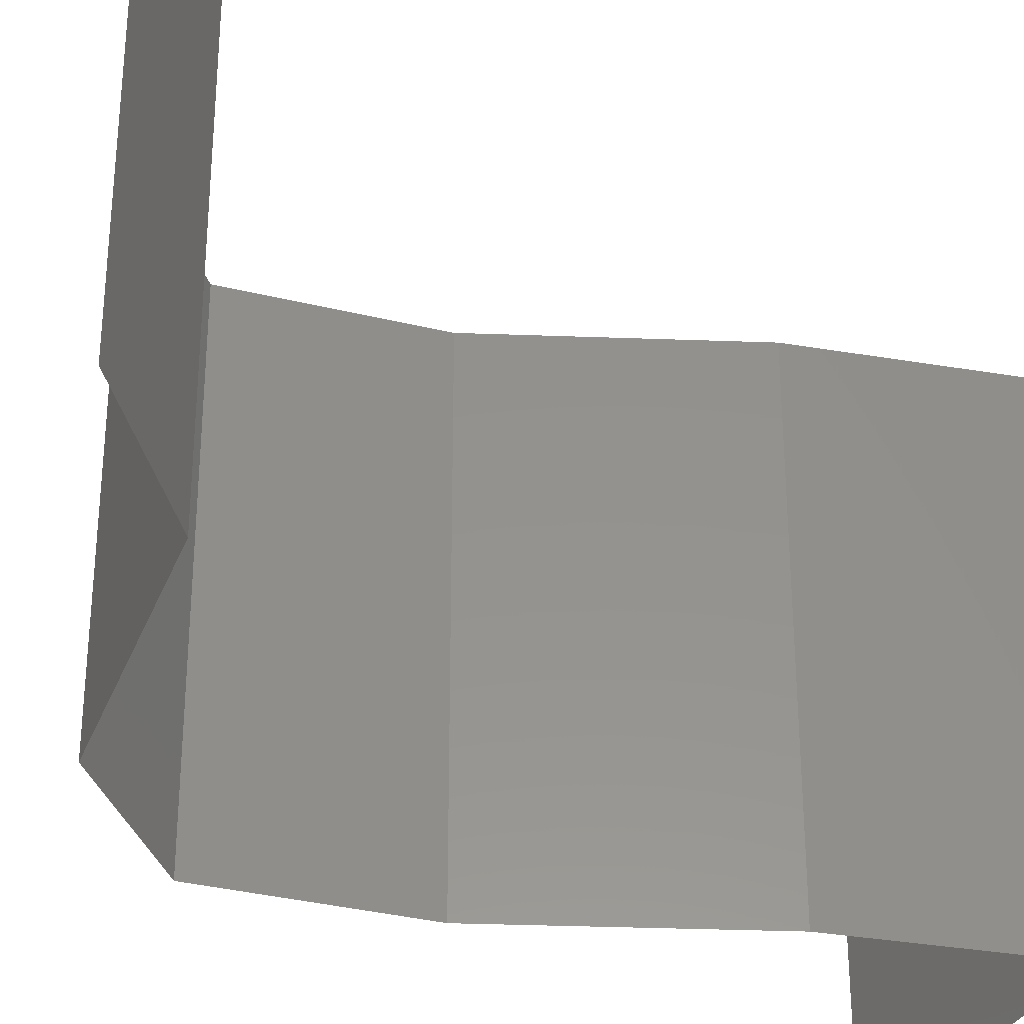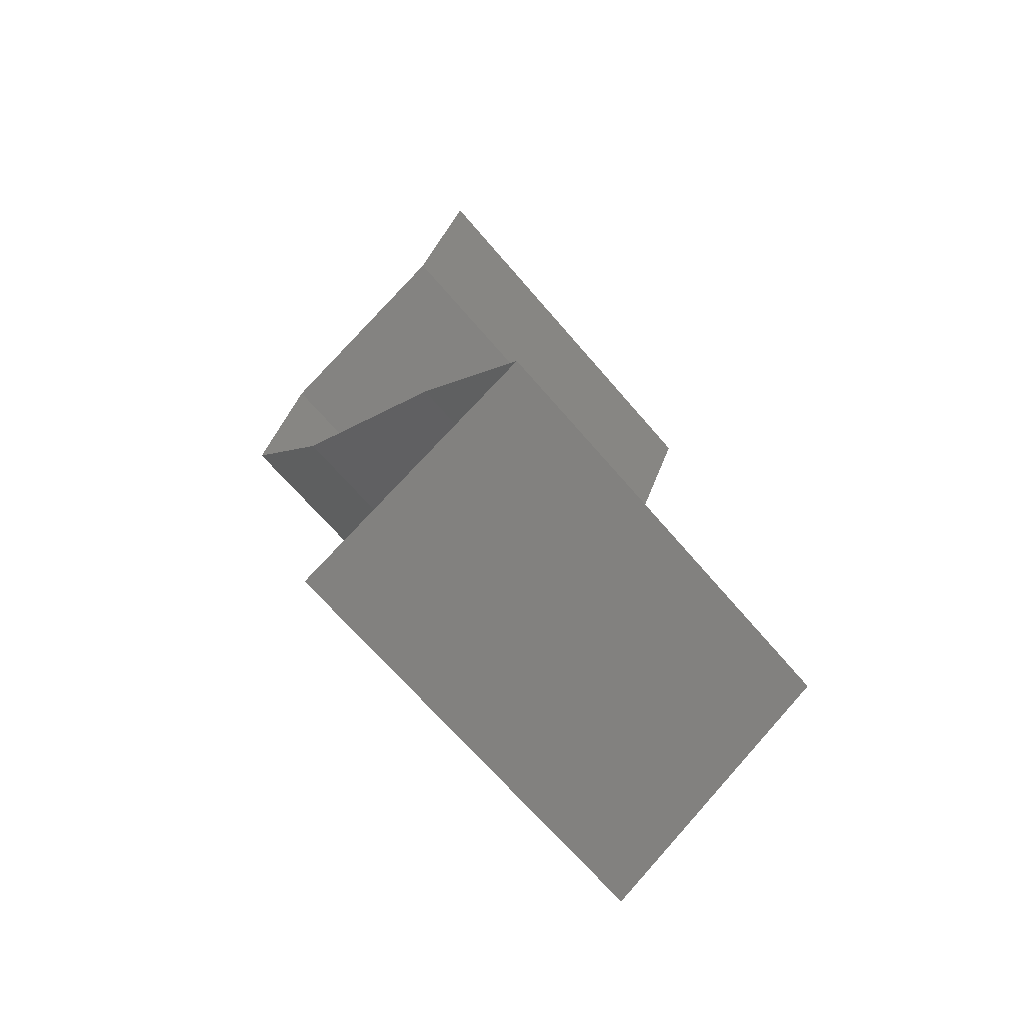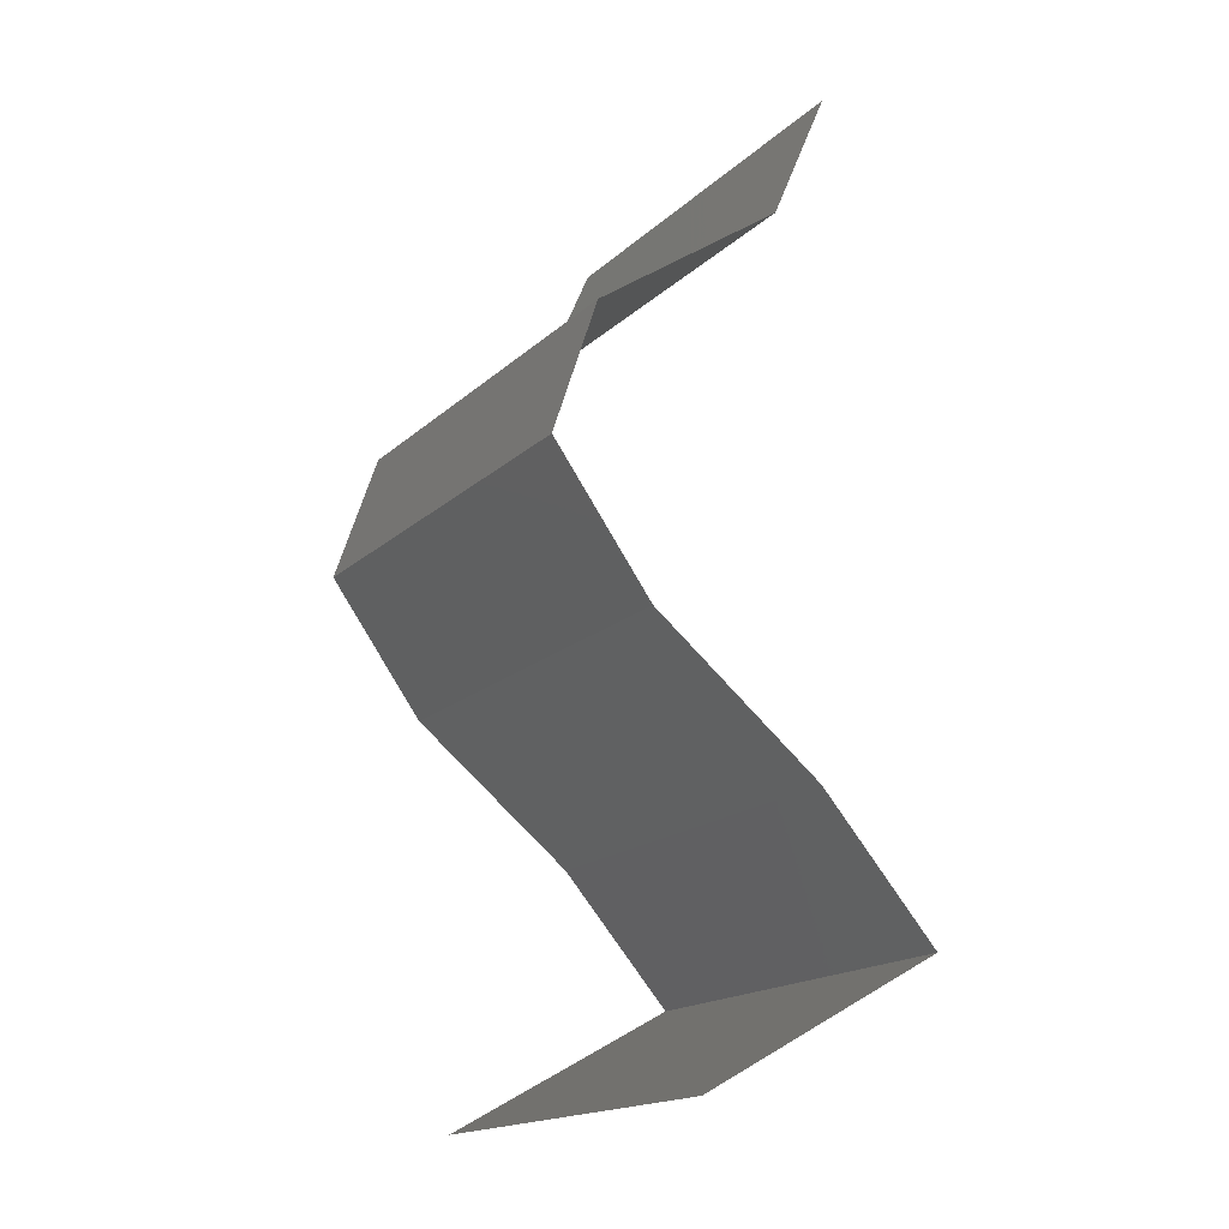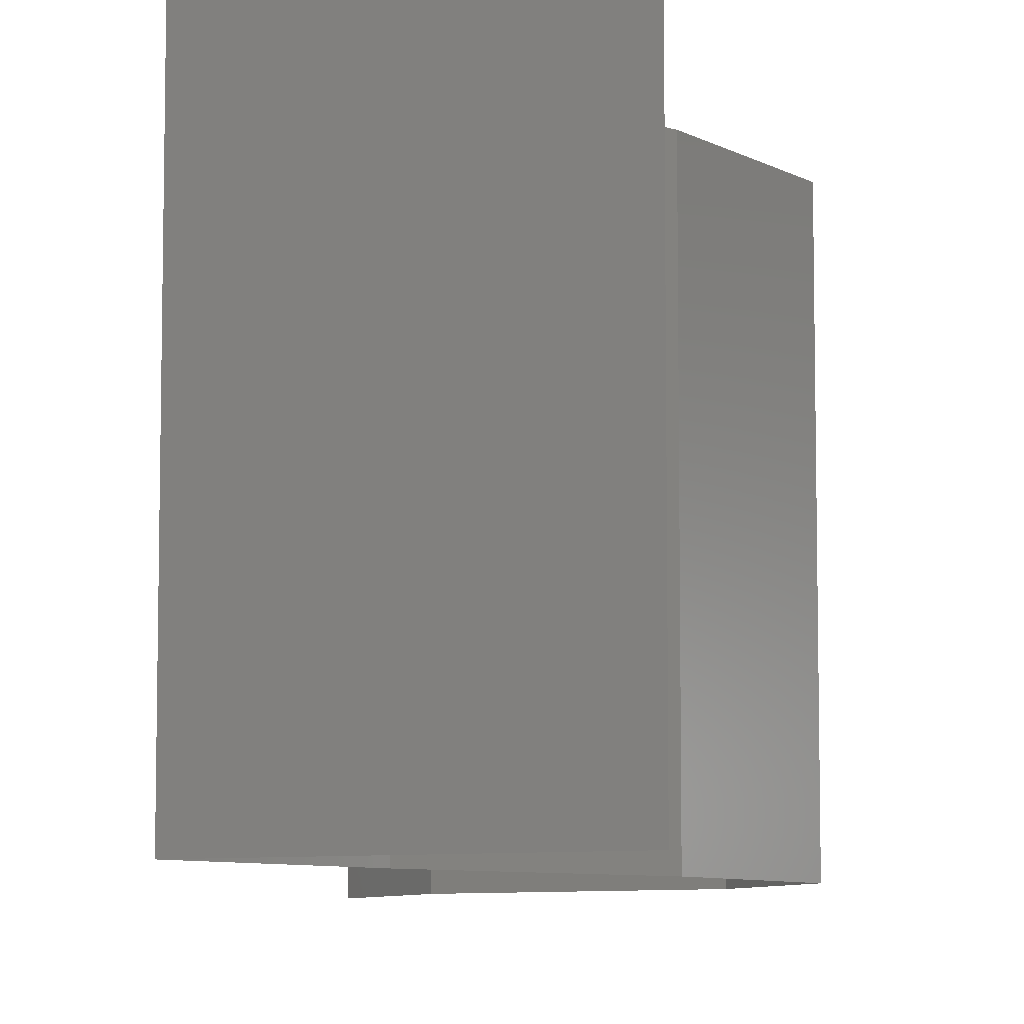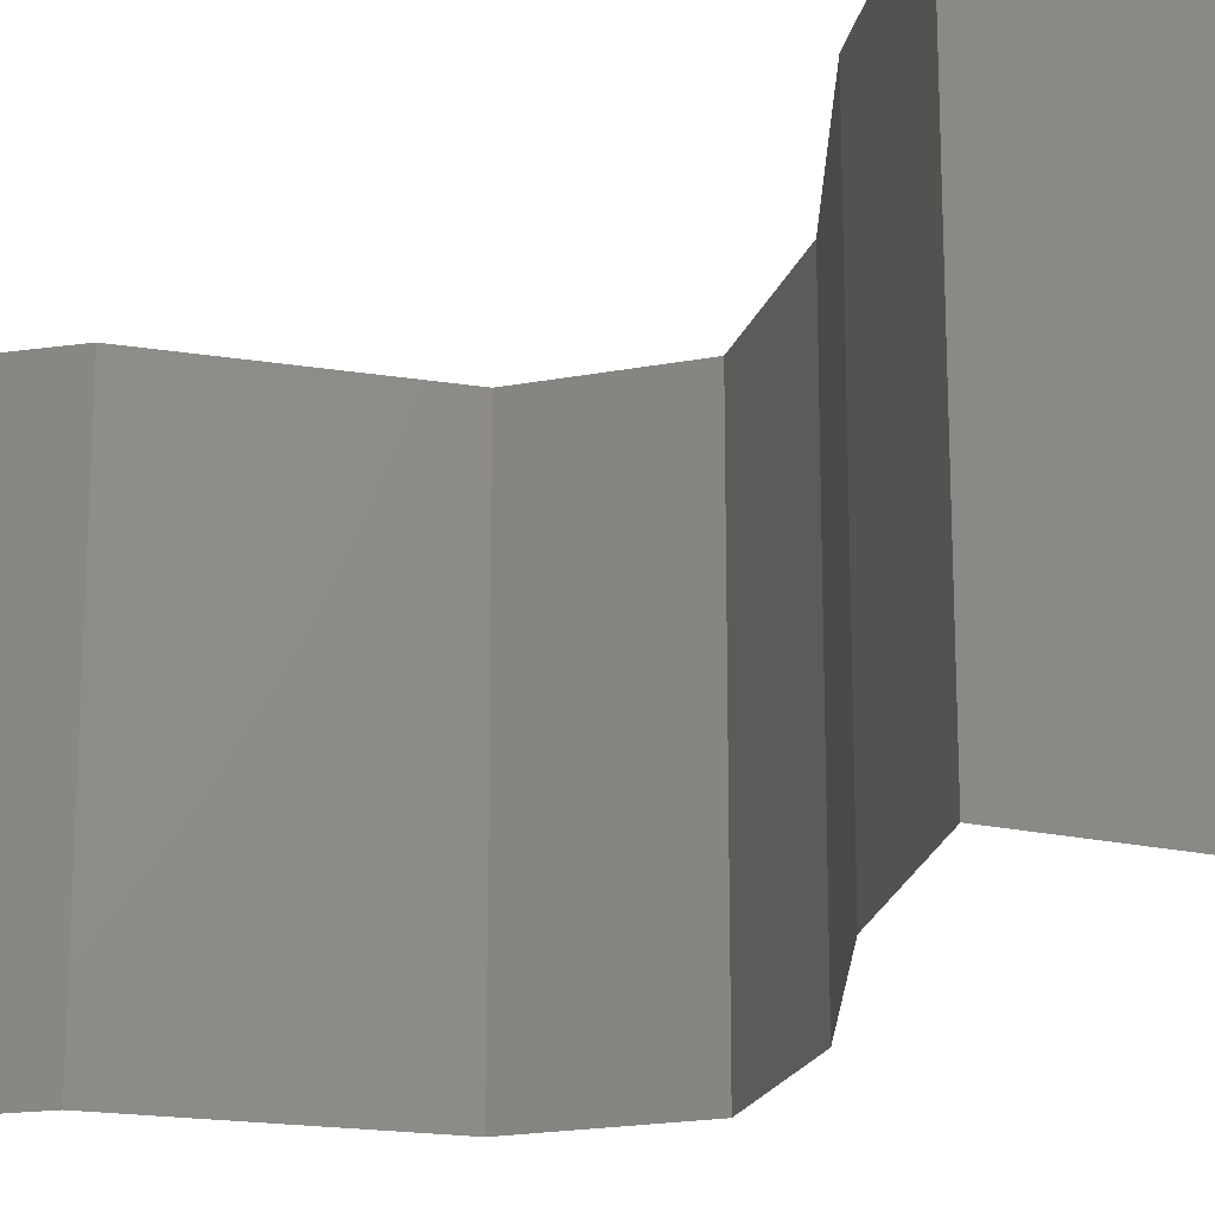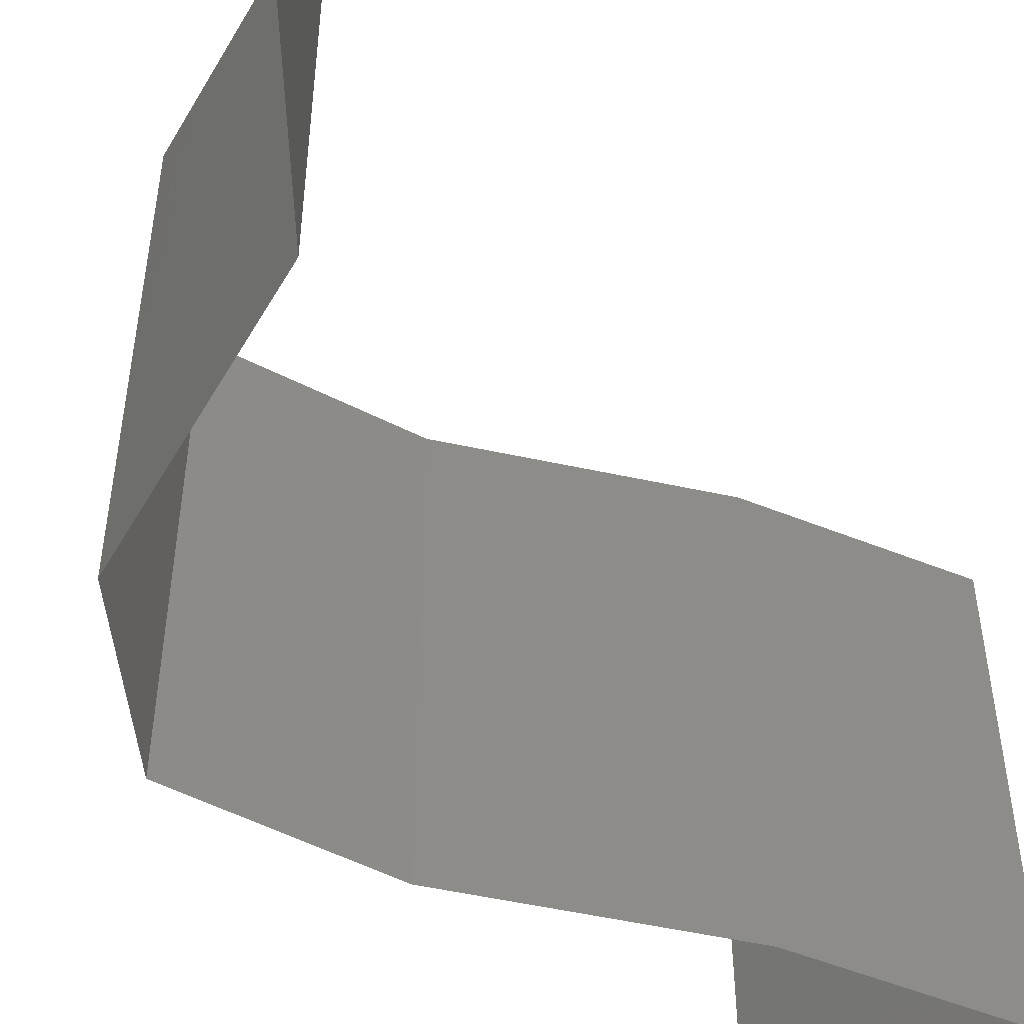
<metadata>
{"format":"stl","ext":"stl","renderer":"f3d","projection":"perspective","resolution":1024,"background":"white","views":[{"elev":-34.7,"azim":-144.5,"up":"+Z"},{"elev":-66.8,"azim":-139.6,"up":"+Y"},{"elev":-17.6,"azim":149.0,"up":"+Y"},{"elev":-7.6,"azim":-2.6,"up":"+Z"},{"elev":-19.5,"azim":-52.0,"up":"+Z"},{"elev":-53.7,"azim":-154.7,"up":"+Z"}]}
</metadata>
<code>
# stl→obj: 38 verts, 54 faces
v 0.03252 0.04858 0
v 0.03513 0.04251 0
v 0.03382 0.04555 0.005
v 0.03252 0.04858 0.01
v 0.03513 0.04251 0.01
v 0.03382 0.04555 0.015
v 0.03513 0.04251 0.02
v 0.03252 0.04858 0.02
v 0.04372 0.03644 0.02
v 0.03943 0.03947 0.01448
v 0.04372 0.03644 0
v 0.03943 0.03947 0.005494
v 0.04372 0.03644 0.01
v 0.04573 0.03036 0.02
v 0.04473 0.0334 0.015
v 0.04573 0.03036 0.01
v 0.04473 0.0334 0.005
v 0.04573 0.03036 0
v 0.0435 0.02733 0.015
v 0.04127 0.02429 0
v 0.04127 0.02429 0.01
v 0.0435 0.02733 0.005
v 0.04127 0.02429 0.02
v 0.03742 0.02126 0.015
v 0.03358 0.01822 0
v 0.03358 0.01822 0.01
v 0.03742 0.02126 0.005
v 0.03358 0.01822 0.02
v 0.03088 0.01518 0.015
v 0.02819 0.01215 0
v 0.02819 0.01215 0.01
v 0.03088 0.01518 0.005
v 0.02819 0.01215 0.02
v 0.03374 0.009109 0
v 0.0393 0.006073 0.01
v 0.03374 0.009109 0.02
v 0.0393 0.006073 0
v 0.0393 0.006073 0.02
f 1 2 3
f 4 5 6
f 7 8 6
f 5 4 3
f 4 1 3
f 8 4 6
f 2 5 3
f 5 7 6
f 9 7 10
f 2 11 12
f 7 5 10
f 11 13 12
f 10 5 12
f 13 10 12
f 5 2 12
f 13 9 10
f 14 9 15
f 16 13 17
f 11 18 17
f 13 16 15
f 13 11 17
f 9 13 15
f 18 16 17
f 16 14 15
f 14 16 19
f 20 21 22
f 16 18 22
f 21 23 19
f 16 21 19
f 21 16 22
f 18 20 22
f 23 14 19
f 23 21 24
f 25 26 27
f 21 20 27
f 26 28 24
f 20 25 27
f 21 26 24
f 28 23 24
f 26 21 27
f 28 26 29
f 30 31 32
f 26 25 32
f 31 33 29
f 26 31 29
f 31 26 32
f 25 30 32
f 33 28 29
f 34 35 31
f 35 36 31
f 34 31 30
f 31 36 33
f 35 34 37
f 36 35 38

</code>
